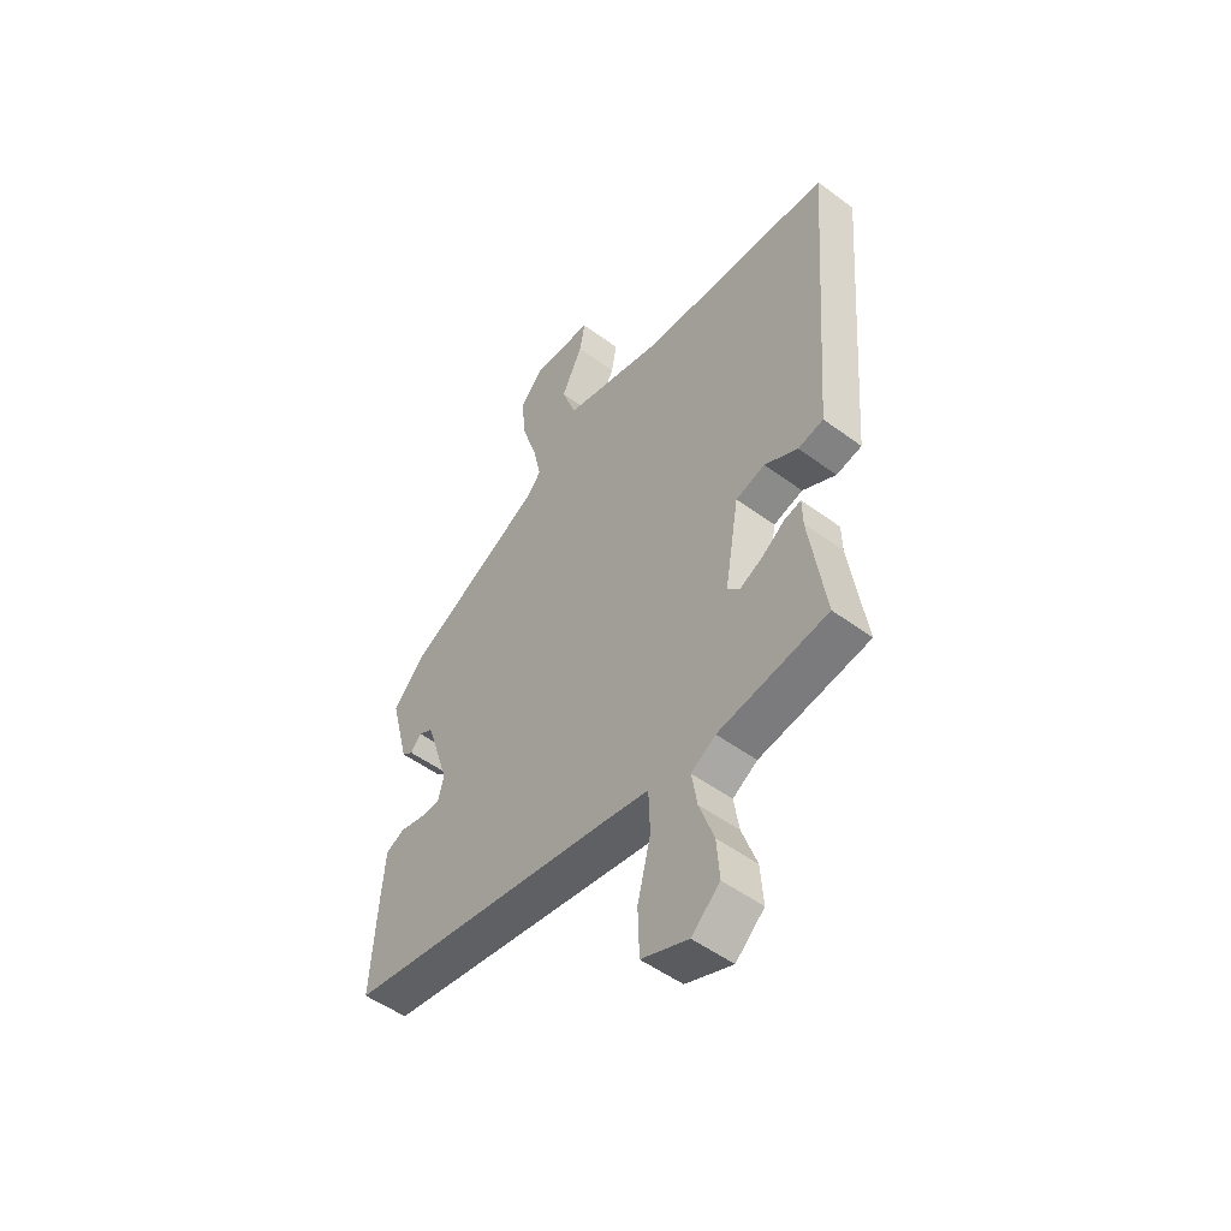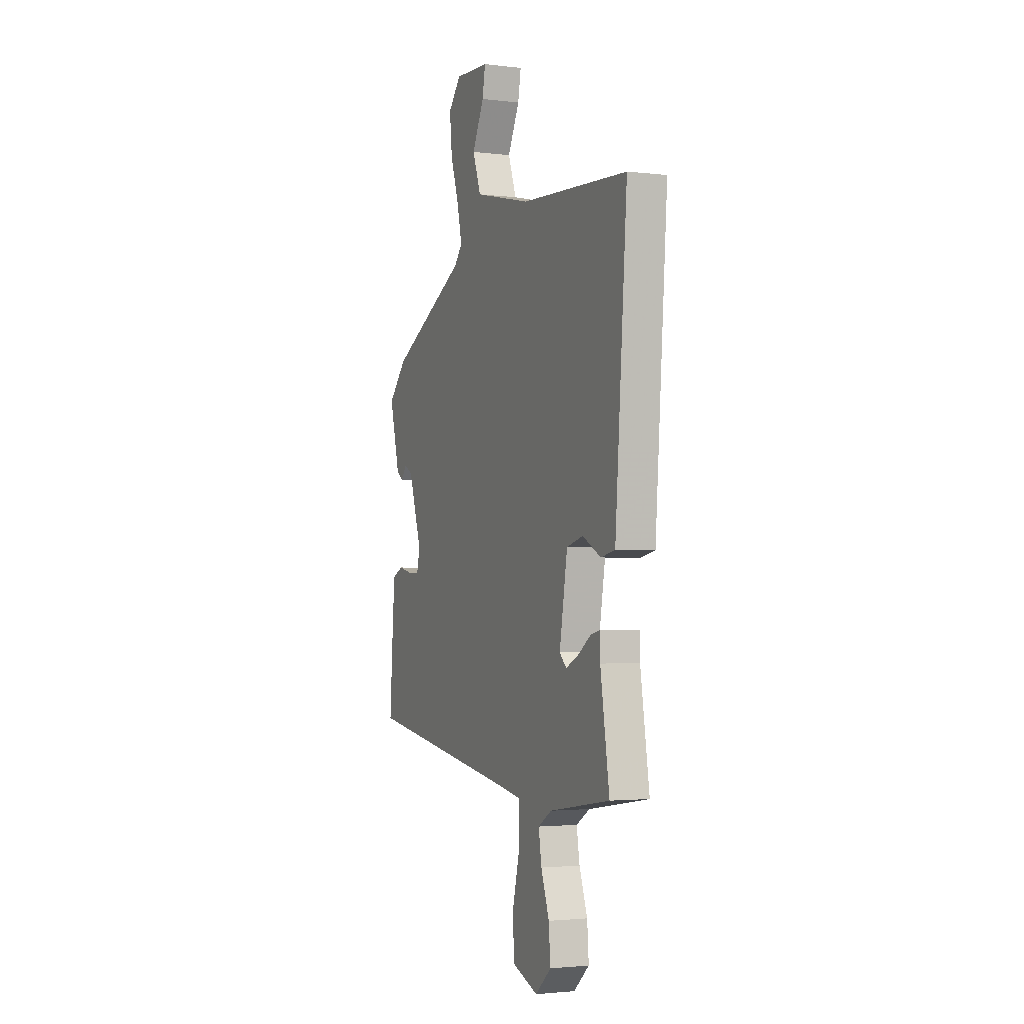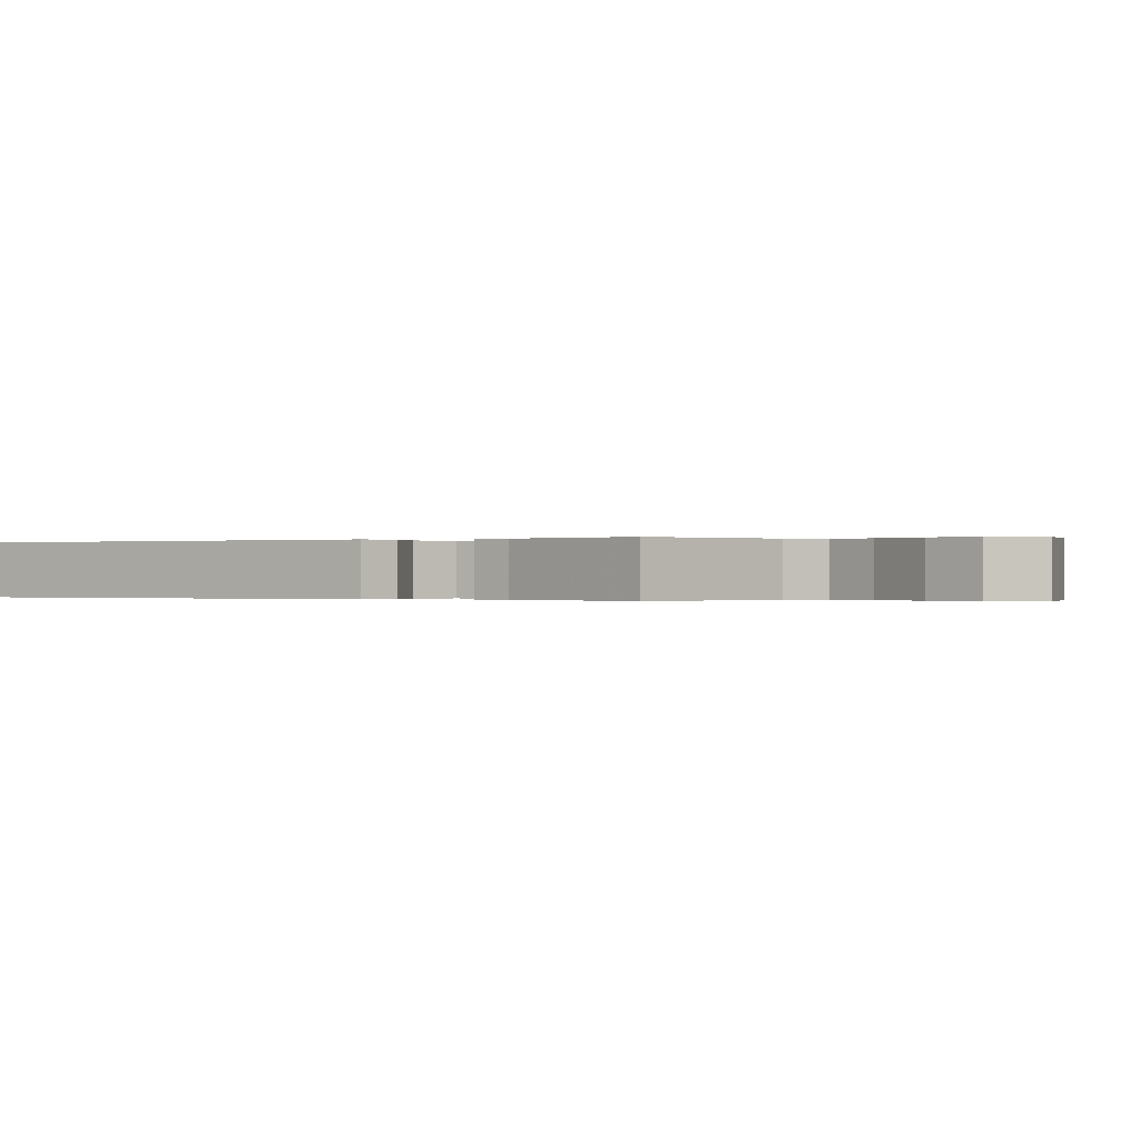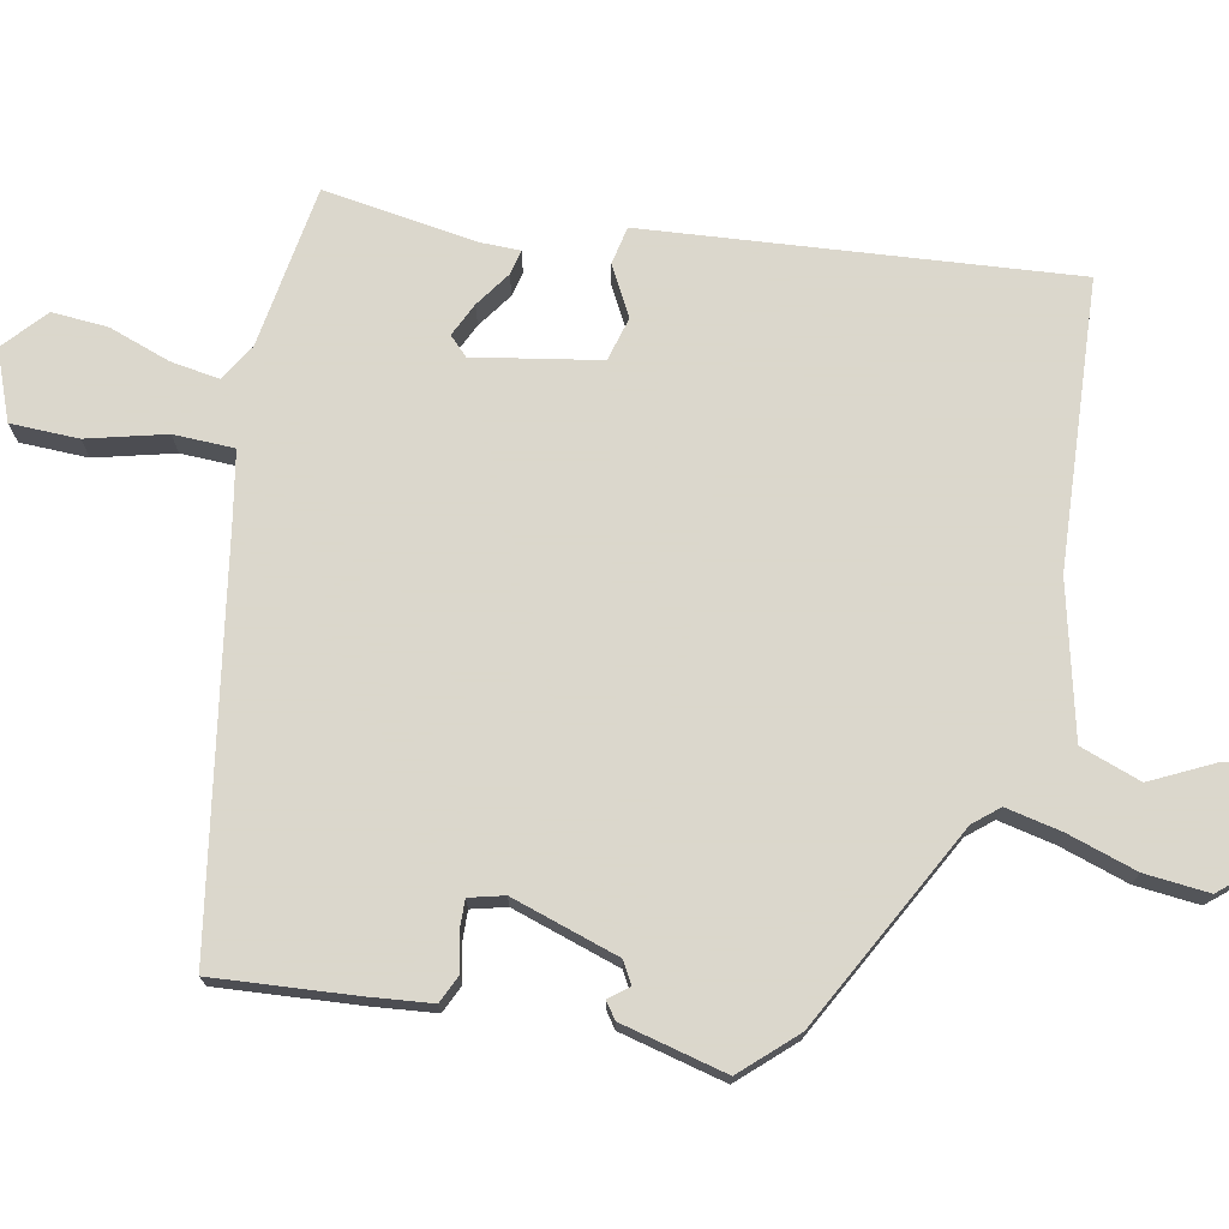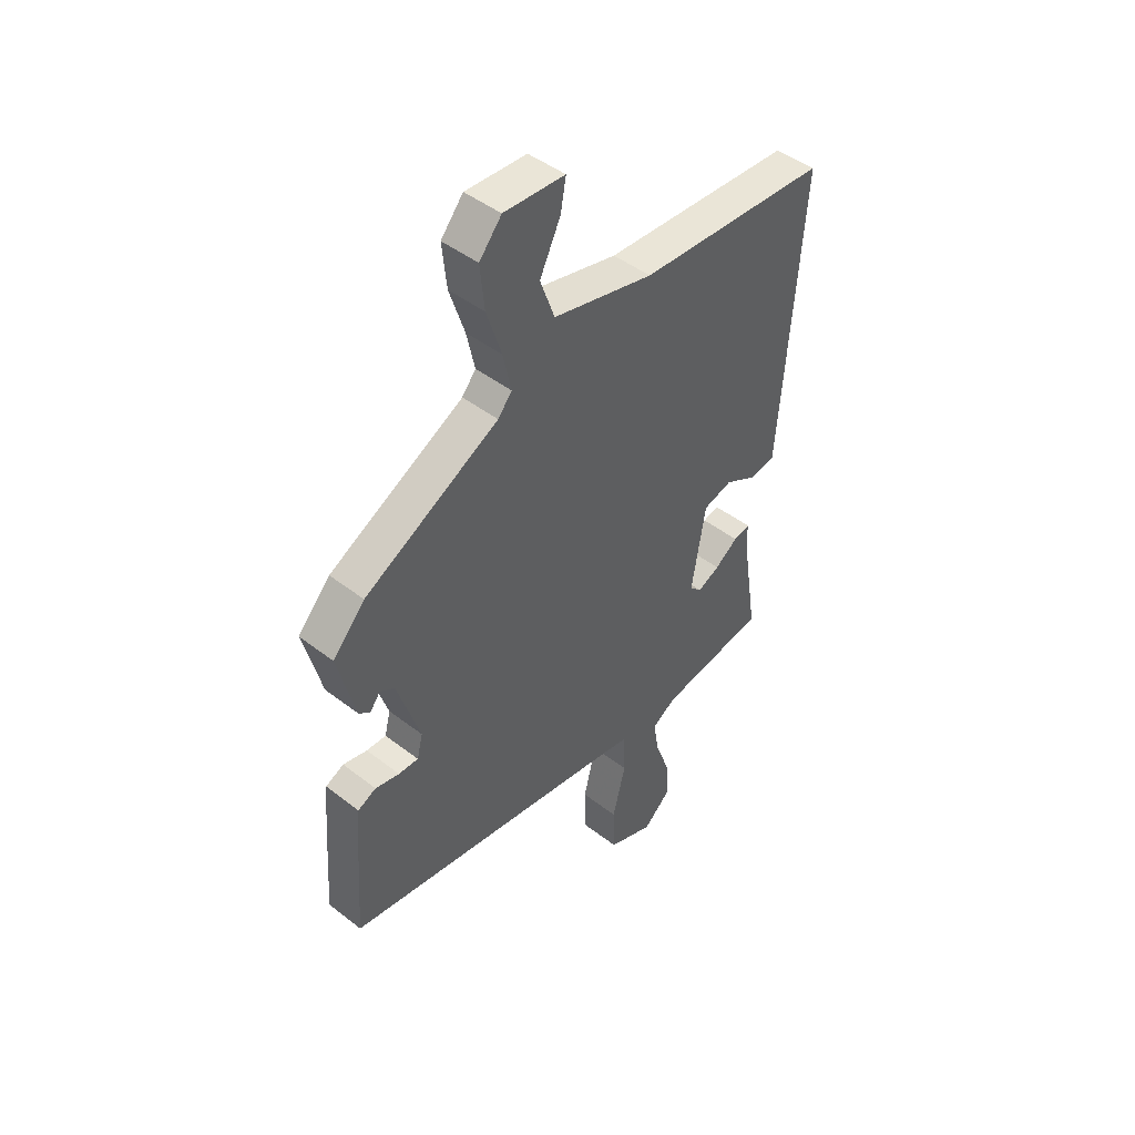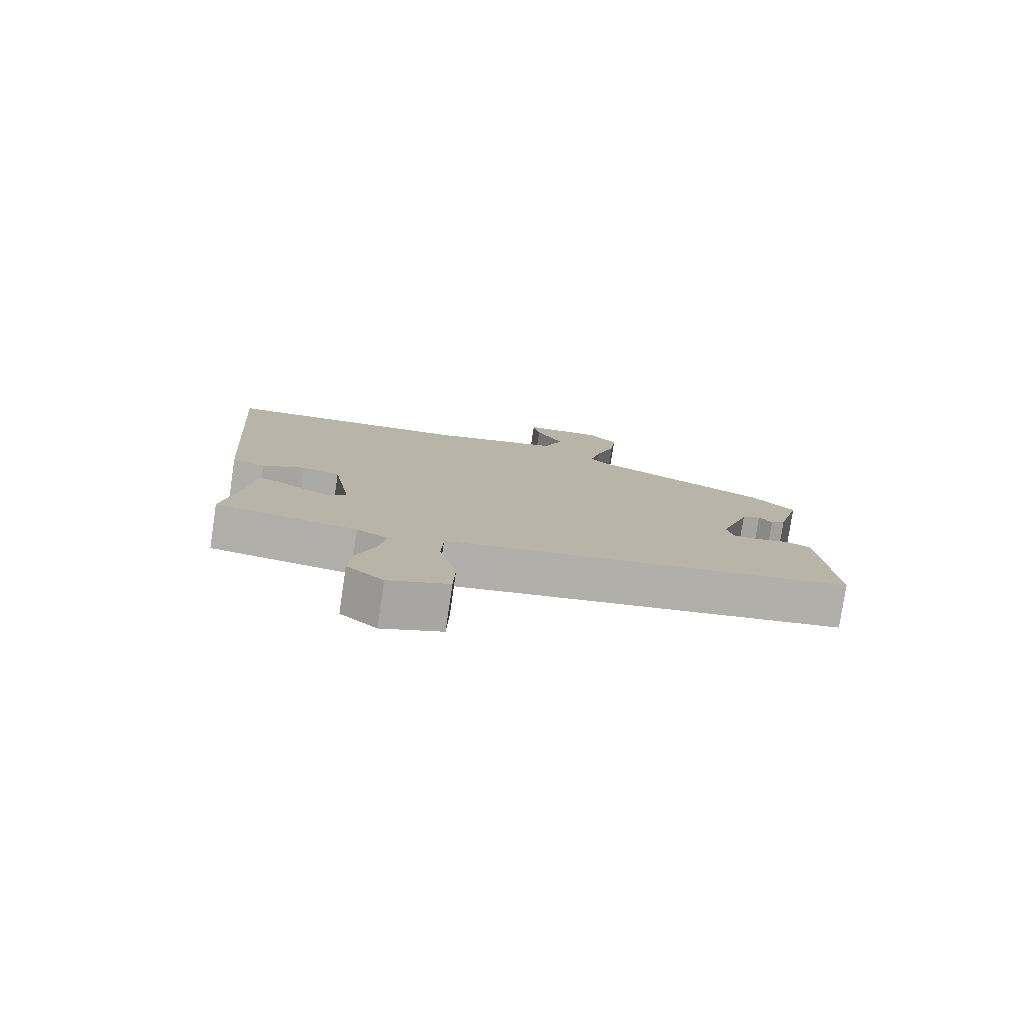
<metadata>
{"format":"obj","ext":"obj","renderer":"f3d","projection":"perspective","resolution":1024,"background":"white","views":[{"elev":-51.0,"azim":51.1,"up":"+Z"},{"elev":-2.3,"azim":66.9,"up":"+Z"},{"elev":-0.1,"azim":128.3,"up":"+Y"},{"elev":73.4,"azim":-79.1,"up":"+Y"},{"elev":45.6,"azim":-48.2,"up":"+Z"},{"elev":-79.0,"azim":171.6,"up":"+Z"}]}
</metadata>
<code>
v 0.563 0.07 0.499
v 0.531 0.07 0.074
v 0.519 0.07 -0.085
v 0.467 0.07 -0.096
v 0.399 0.07 -0.06
v 0.339 0.07 -0.077
v 0.31 0.07 -0.249
v 0.335 0.07 -0.274
v 0.381 0.07 -0.252
v 0.429 0.07 -0.218
v 0.463 0.07 -0.21
v 0.464 0.07 -0.263
v 0.497 0.07 -0.475
v 0.274 0.07 -0.511
v 0.224 0.07 -0.542
v 0.235 0.07 -0.609
v 0.265 0.07 -0.693
v 0.271 0.07 -0.77
v 0.213 0.07 -0.822
v 0.118 0.07 -0.786
v 0.115 0.07 -0.693
v 0.142 0.07 -0.585
v 0.139 0.07 -0.502
v 0.047 0.07 -0.486
v -0.507 0.07 -0.399
v -0.494 0.07 -0.205
v -0.486 0.07 -0.118
v -0.448 0.07 -0.1
v -0.398 0.07 -0.111
v -0.357 0.07 -0.112
v -0.345 0.07 -0.064
v -0.393 0.07 0.083
v -0.423 0.07 0.1
v -0.444 0.07 0.073
v -0.467 0.07 0.089
v -0.504 0.07 0.234
v -0.437 0.07 0.307
v -0.158 0.07 0.457
v -0.129 0.07 0.492
v -0.146 0.07 0.569
v -0.177 0.07 0.664
v -0.186 0.07 0.752
v -0.14 0.07 0.807
v -0.014 0.07 0.801
v -0.025 0.07 0.74
v -0.068 0.07 0.652
v -0.038 0.07 0.569
v 0.17 0.07 0.52
v 0.563 0 0.499
v 0.531 0 0.074
v 0.519 0 -0.085
v 0.467 0 -0.096
v 0.399 0 -0.06
v 0.339 0 -0.077
v 0.31 0 -0.249
v 0.335 0 -0.274
v 0.381 0 -0.252
v 0.429 0 -0.218
v 0.463 0 -0.21
v 0.464 0 -0.263
v 0.497 0 -0.475
v 0.274 0 -0.511
v 0.224 0 -0.542
v 0.235 0 -0.609
v 0.265 0 -0.693
v 0.271 0 -0.77
v 0.213 0 -0.822
v 0.118 0 -0.786
v 0.115 0 -0.693
v 0.142 0 -0.585
v 0.139 0 -0.502
v 0.047 0 -0.486
v -0.507 0 -0.399
v -0.494 0 -0.205
v -0.486 0 -0.118
v -0.448 0 -0.1
v -0.398 0 -0.111
v -0.357 0 -0.112
v -0.345 0 -0.064
v -0.393 0 0.083
v -0.423 0 0.1
v -0.444 0 0.073
v -0.467 0 0.089
v -0.504 0 0.234
v -0.437 0 0.307
v -0.158 0 0.457
v -0.129 0 0.492
v -0.146 0 0.569
v -0.177 0 0.664
v -0.186 0 0.752
v -0.14 0 0.807
v -0.014 0 0.801
v -0.025 0 0.74
v -0.068 0 0.652
v -0.038 0 0.569
v 0.17 0 0.52
f 44 45 46
f 43 44 46
f 42 43 46
f 41 42 46
f 40 41 46
f 39 40 46 47
f 38 39 47 48
f 36 37 38
f 35 36 38
f 34 35 38
f 33 34 38
f 48 1 2
f 38 48 2
f 33 38 2
f 32 33 2
f 27 28 29
f 26 27 29
f 25 26 29
f 24 25 29
f 23 24 29 30
f 20 21 22
f 19 20 22
f 18 19 22
f 17 18 22
f 16 17 22
f 15 16 22 23
f 23 30 31
f 15 23 31
f 14 15 31
f 9 10 11 12
f 12 13 14
f 9 12 14
f 8 9 14
f 2 3 4 5
f 2 5 6
f 32 2 6
f 14 31 32
f 8 14 32
f 7 8 32
f 6 7 32
f 94 93 92
f 94 92 91
f 94 91 90
f 94 90 89
f 94 89 88
f 95 94 88 87
f 96 95 87 86
f 86 85 84
f 86 84 83
f 86 83 82
f 86 82 81
f 50 49 96
f 50 96 86
f 50 86 81
f 50 81 80
f 77 76 75
f 77 75 74
f 77 74 73
f 77 73 72
f 78 77 72 71
f 70 69 68
f 70 68 67
f 70 67 66
f 70 66 65
f 70 65 64
f 71 70 64 63
f 79 78 71
f 79 71 63
f 79 63 62
f 60 59 58 57
f 62 61 60
f 62 60 57
f 62 57 56
f 53 52 51 50
f 54 53 50
f 54 50 80
f 80 79 62
f 80 62 56
f 80 56 55
f 80 55 54
f 1 49 50 2
f 2 50 51 3
f 3 51 52 4
f 4 52 53 5
f 5 53 54 6
f 6 54 55 7
f 7 55 56 8
f 8 56 57 9
f 9 57 58 10
f 10 58 59 11
f 11 59 60 12
f 12 60 61 13
f 13 61 62 14
f 14 62 63 15
f 15 63 64 16
f 16 64 65 17
f 17 65 66 18
f 18 66 67 19
f 19 67 68 20
f 20 68 69 21
f 21 69 70 22
f 22 70 71 23
f 23 71 72 24
f 24 72 73 25
f 25 73 74 26
f 26 74 75 27
f 27 75 76 28
f 28 76 77 29
f 29 77 78 30
f 30 78 79 31
f 31 79 80 32
f 32 80 81 33
f 33 81 82 34
f 34 82 83 35
f 35 83 84 36
f 36 84 85 37
f 37 85 86 38
f 38 86 87 39
f 39 87 88 40
f 40 88 89 41
f 41 89 90 42
f 42 90 91 43
f 43 91 92 44
f 44 92 93 45
f 45 93 94 46
f 46 94 95 47
f 47 95 96 48
f 48 96 49 1

</code>
